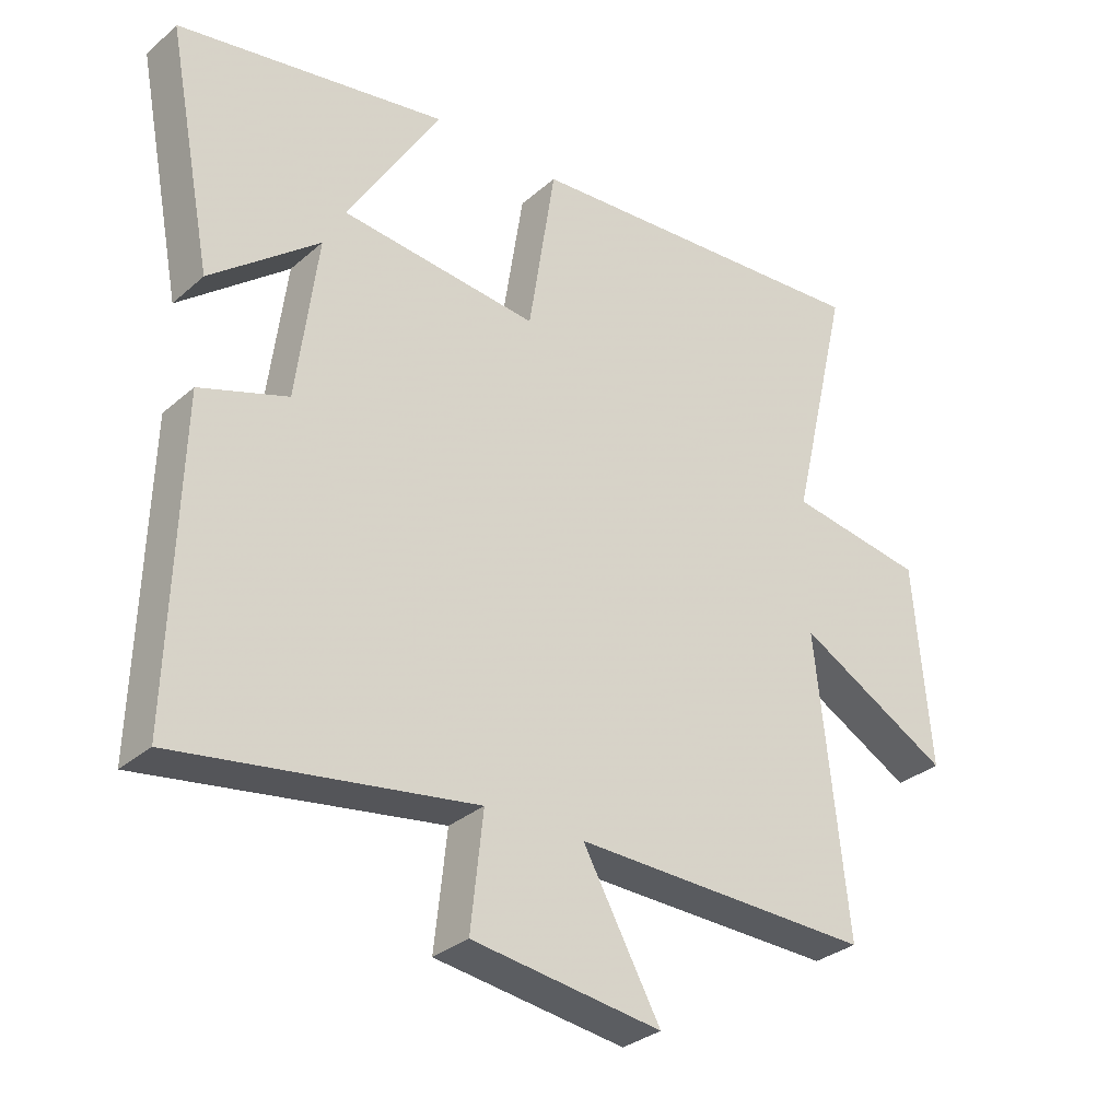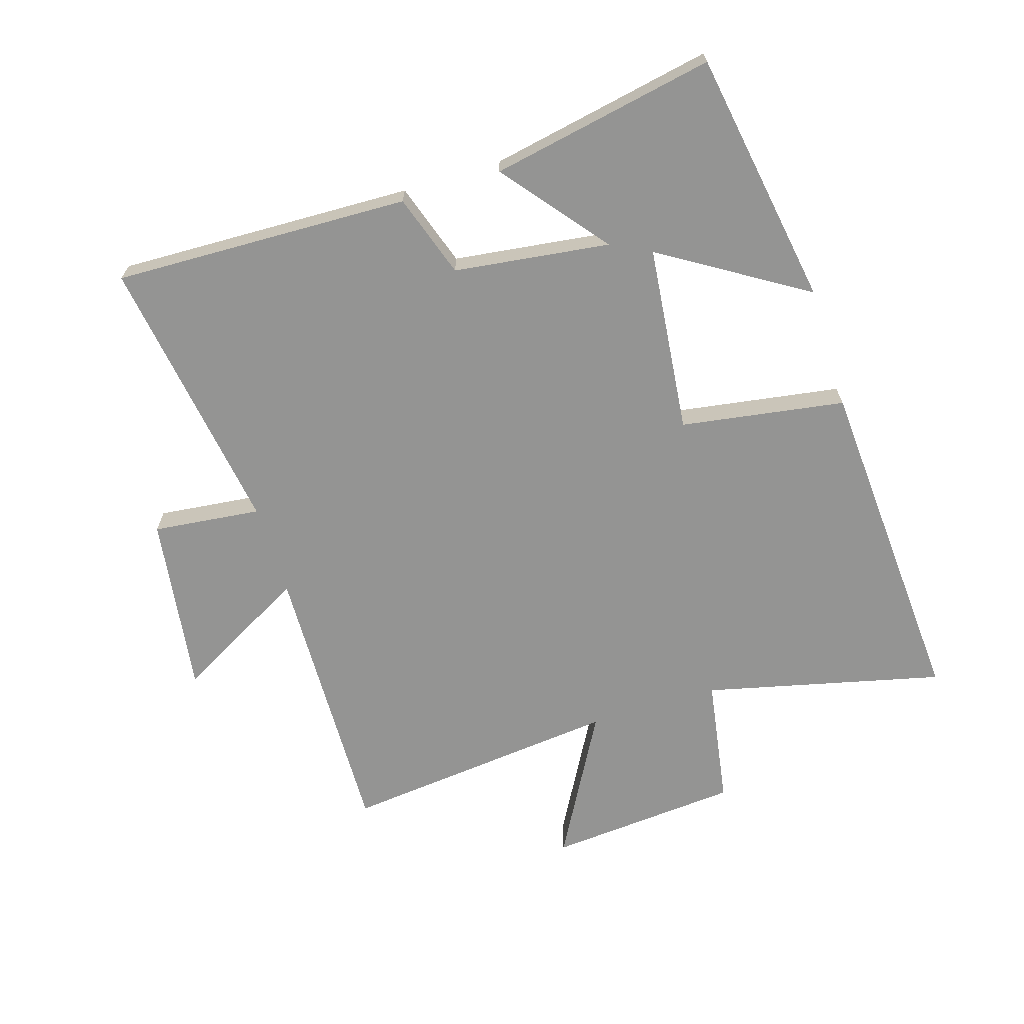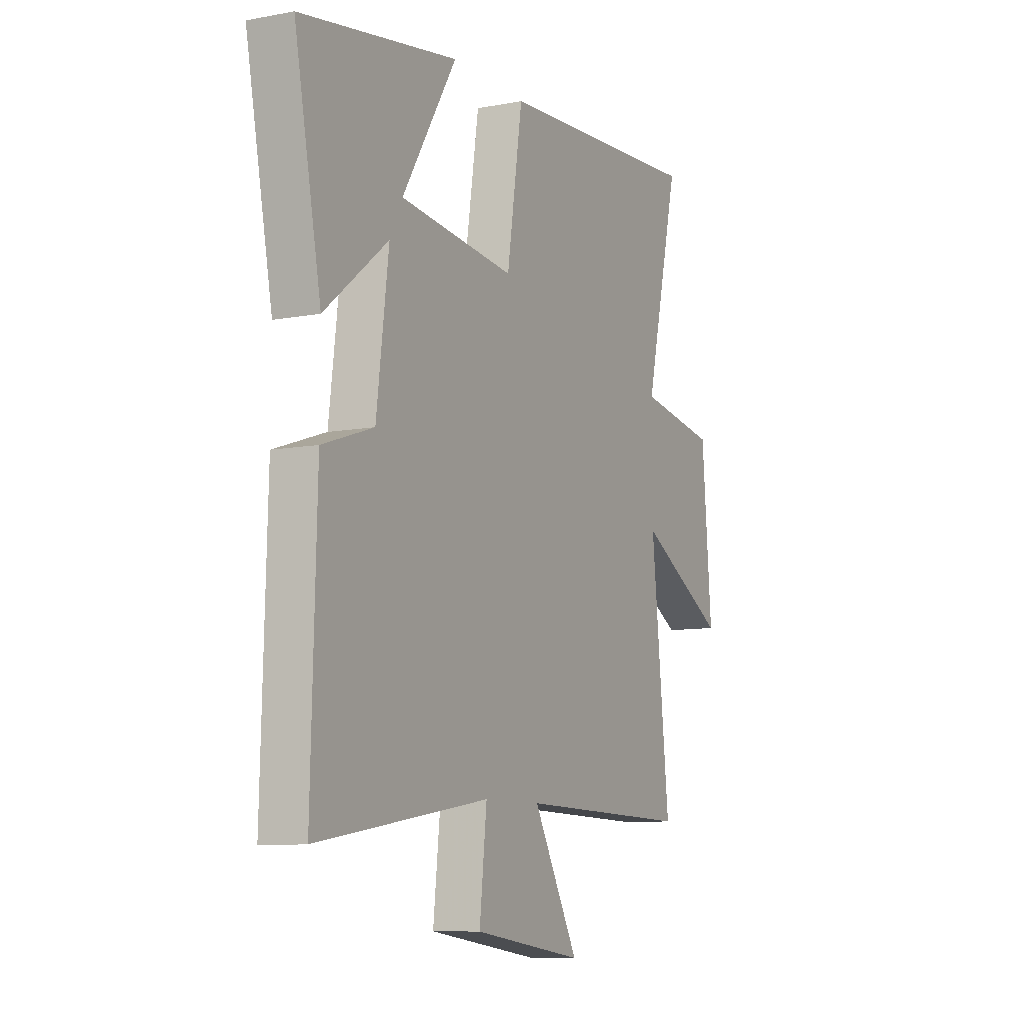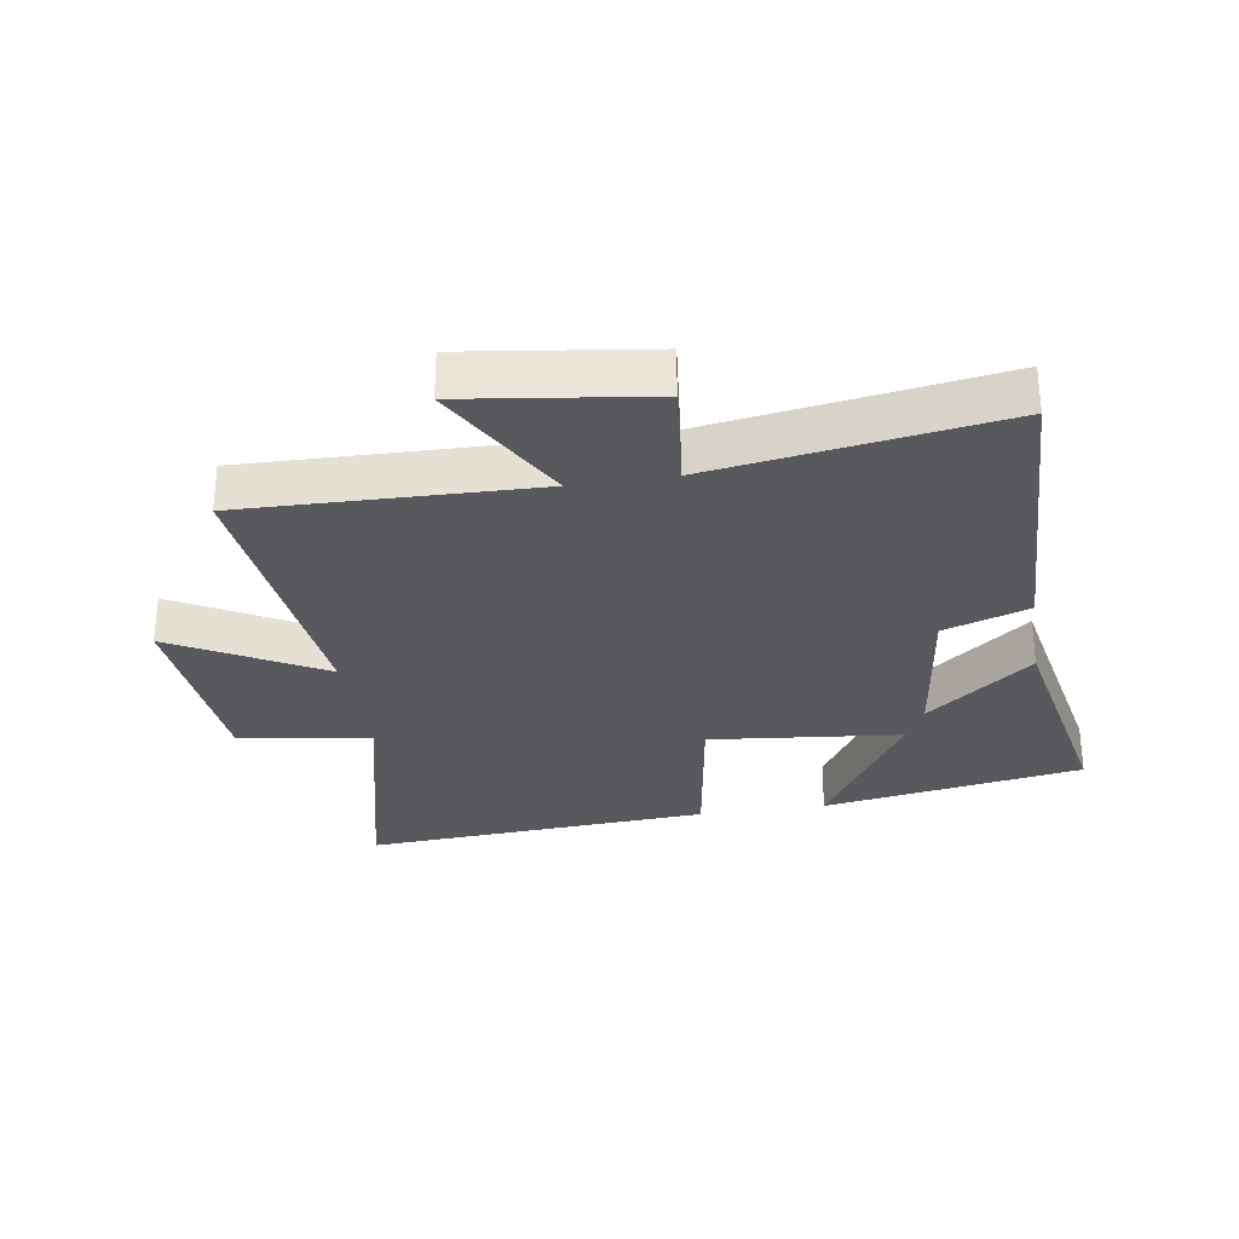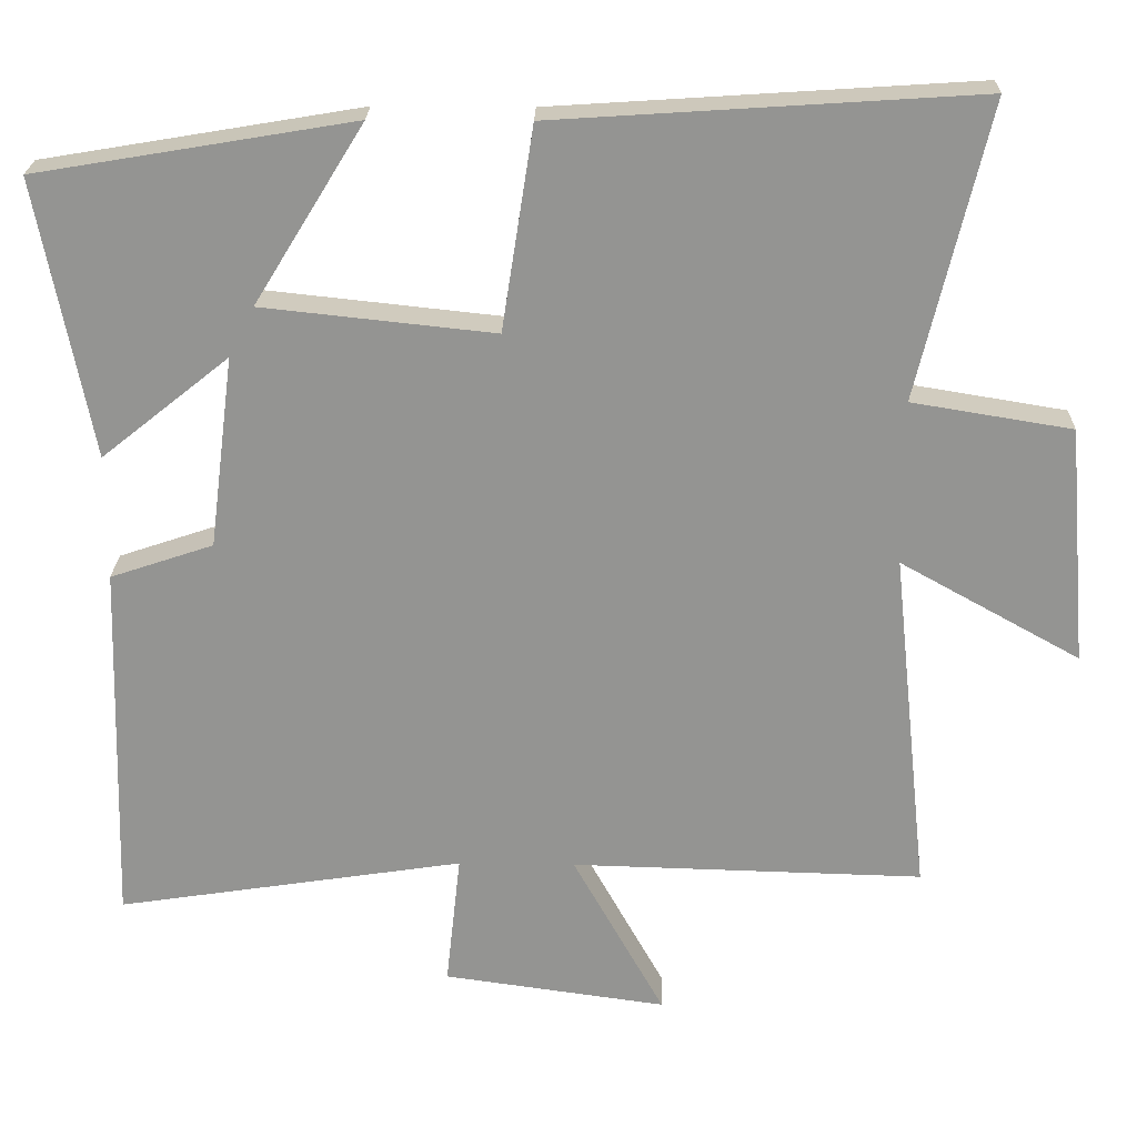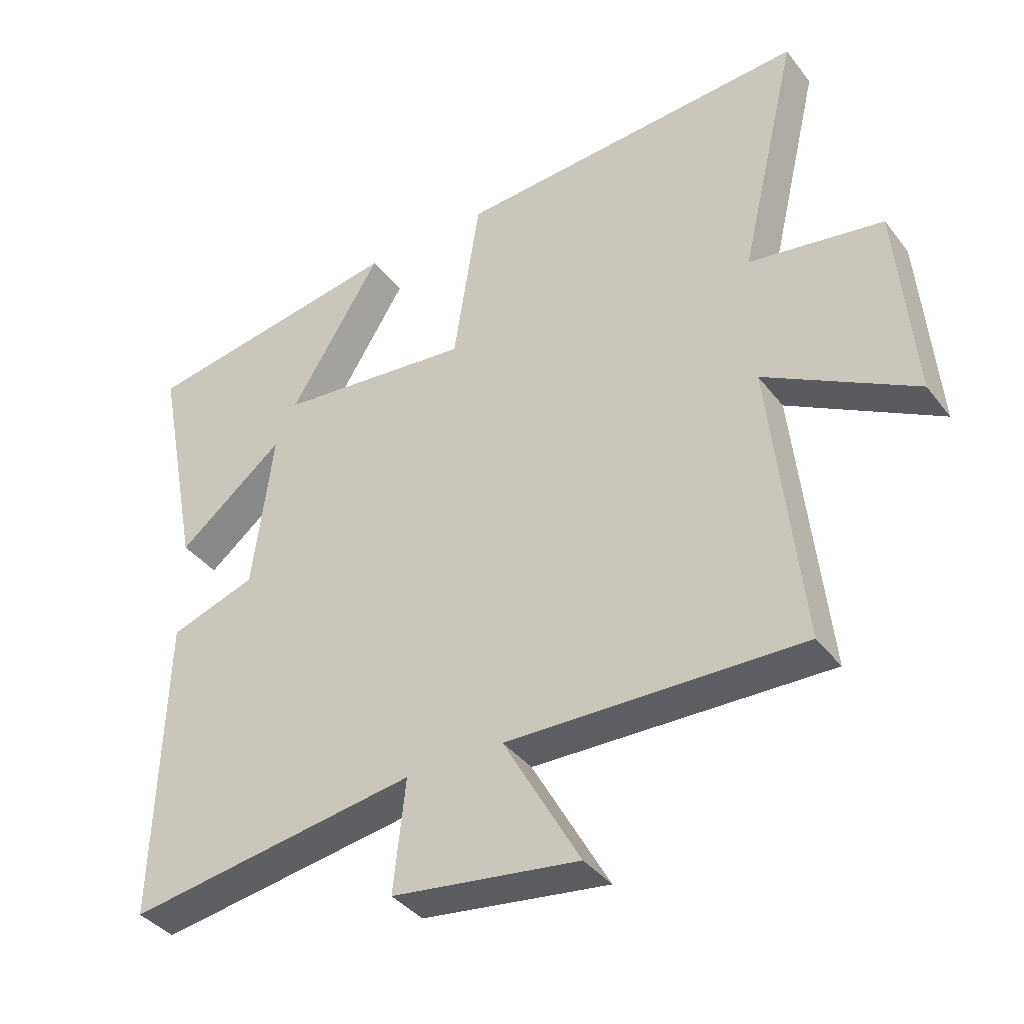
<metadata>
{"format":"obj","ext":"obj","renderer":"f3d","projection":"perspective","resolution":1024,"background":"white","views":[{"elev":-31.2,"azim":-39.3,"up":"+Z"},{"elev":-67.0,"azim":-72.8,"up":"+Y"},{"elev":-9.0,"azim":-63.1,"up":"+Z"},{"elev":-29.7,"azim":-171.0,"up":"+Y"},{"elev":22.9,"azim":1.4,"up":"+Z"},{"elev":-38.4,"azim":33.2,"up":"+Z"}]}
</metadata>
<code>
v -0.57 0.07 0.431
v -0.158 0.07 0.5
v -0.301 0.07 0.268
v 0.001 0.07 0.236
v 0.042 0.07 0.5
v 0.591 0.07 0.536
v 0.5 0.07 0.152
v 0.708 0.07 0.118
v 0.734 0.07 -0.192
v 0.5 0.07 -0.062
v 0.548 0.07 -0.512
v 0.09 0.07 -0.5
v 0.209 0.07 -0.714
v -0.081 0.07 -0.674
v -0.062 0.07 -0.5
v -0.514 0.07 -0.569
v -0.5 0.07 -0.092
v -0.366 0.07 -0.047
v -0.334 0.07 0.203
v -0.5 0.07 0.07
v -0.57 0 0.431
v -0.158 0 0.5
v -0.301 0 0.268
v 0.001 0 0.236
v 0.042 0 0.5
v 0.591 0 0.536
v 0.5 0 0.152
v 0.708 0 0.118
v 0.734 0 -0.192
v 0.5 0 -0.062
v 0.548 0 -0.512
v 0.09 0 -0.5
v 0.209 0 -0.714
v -0.081 0 -0.674
v -0.062 0 -0.5
v -0.514 0 -0.569
v -0.5 0 -0.092
v -0.366 0 -0.047
v -0.334 0 0.203
v -0.5 0 0.07
f 19 20 1
f 15 16 17 18
f 15 18 19
f 12 13 14 15
f 12 15 19
f 10 11 12 19
f 7 8 9 10
f 7 10 19
f 4 5 6 7
f 3 4 7 19
f 1 2 3
f 1 3 19
f 21 40 39
f 38 37 36 35
f 39 38 35
f 35 34 33 32
f 39 35 32
f 39 32 31 30
f 30 29 28 27
f 39 30 27
f 27 26 25 24
f 39 27 24 23
f 23 22 21
f 39 23 21
f 1 21 22 2
f 2 22 23 3
f 3 23 24 4
f 4 24 25 5
f 5 25 26 6
f 6 26 27 7
f 7 27 28 8
f 8 28 29 9
f 9 29 30 10
f 10 30 31 11
f 11 31 32 12
f 12 32 33 13
f 13 33 34 14
f 14 34 35 15
f 15 35 36 16
f 16 36 37 17
f 17 37 38 18
f 18 38 39 19
f 19 39 40 20
f 20 40 21 1

</code>
